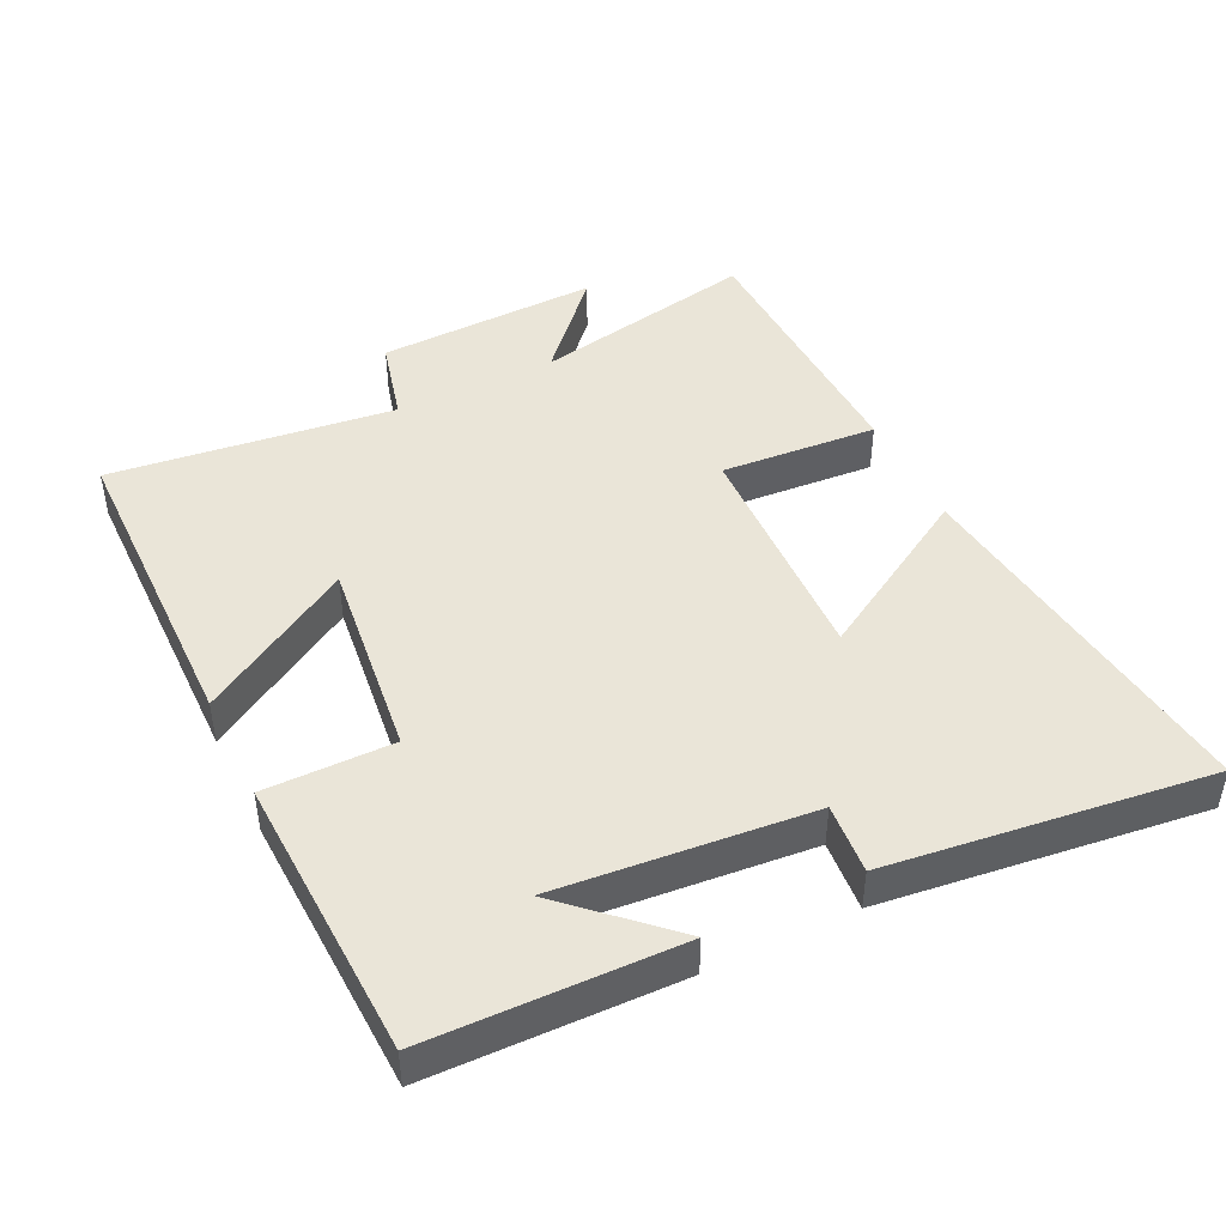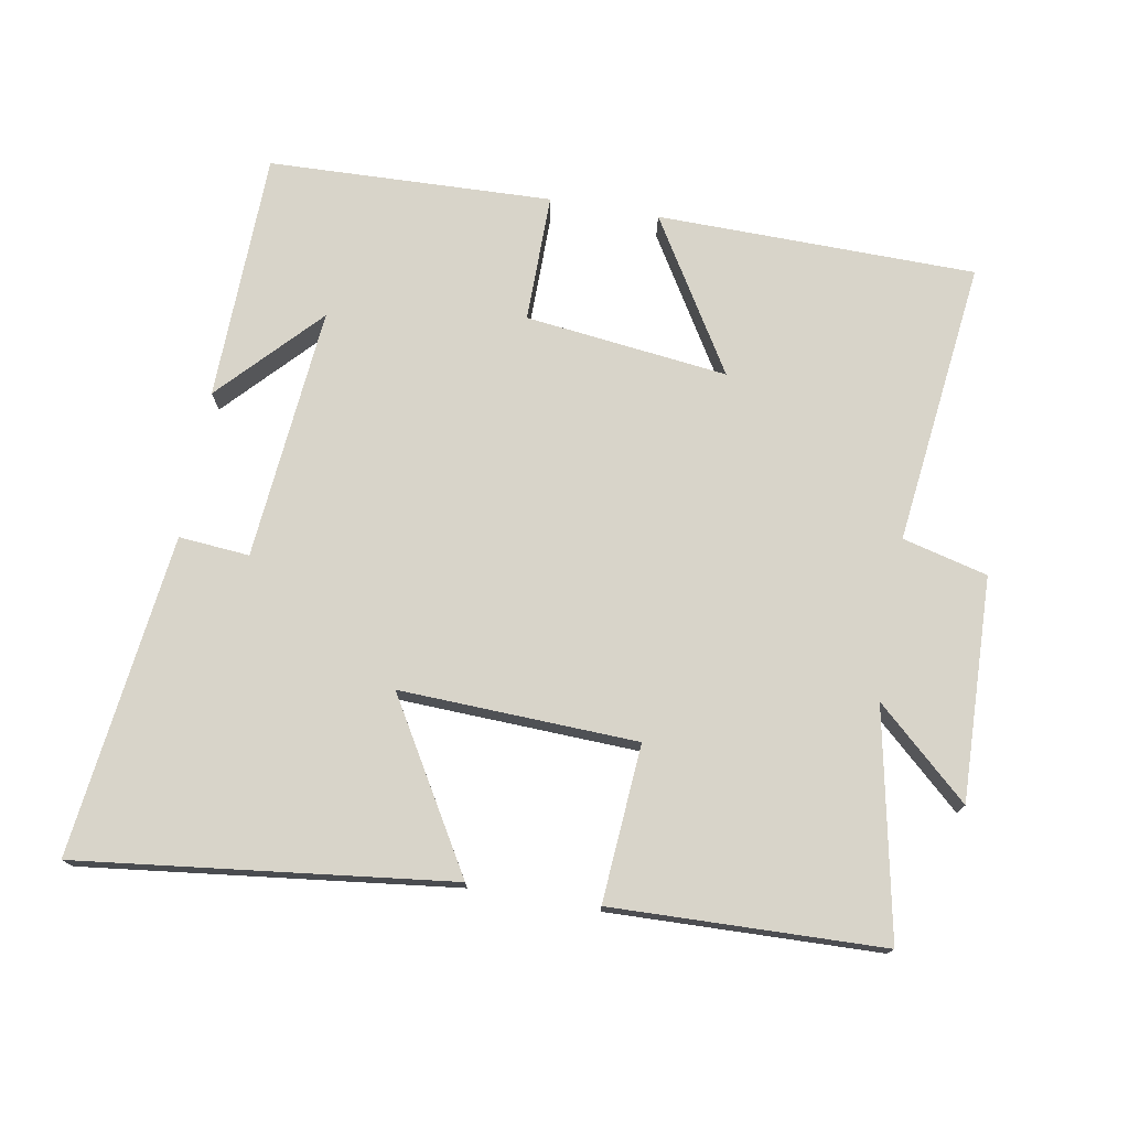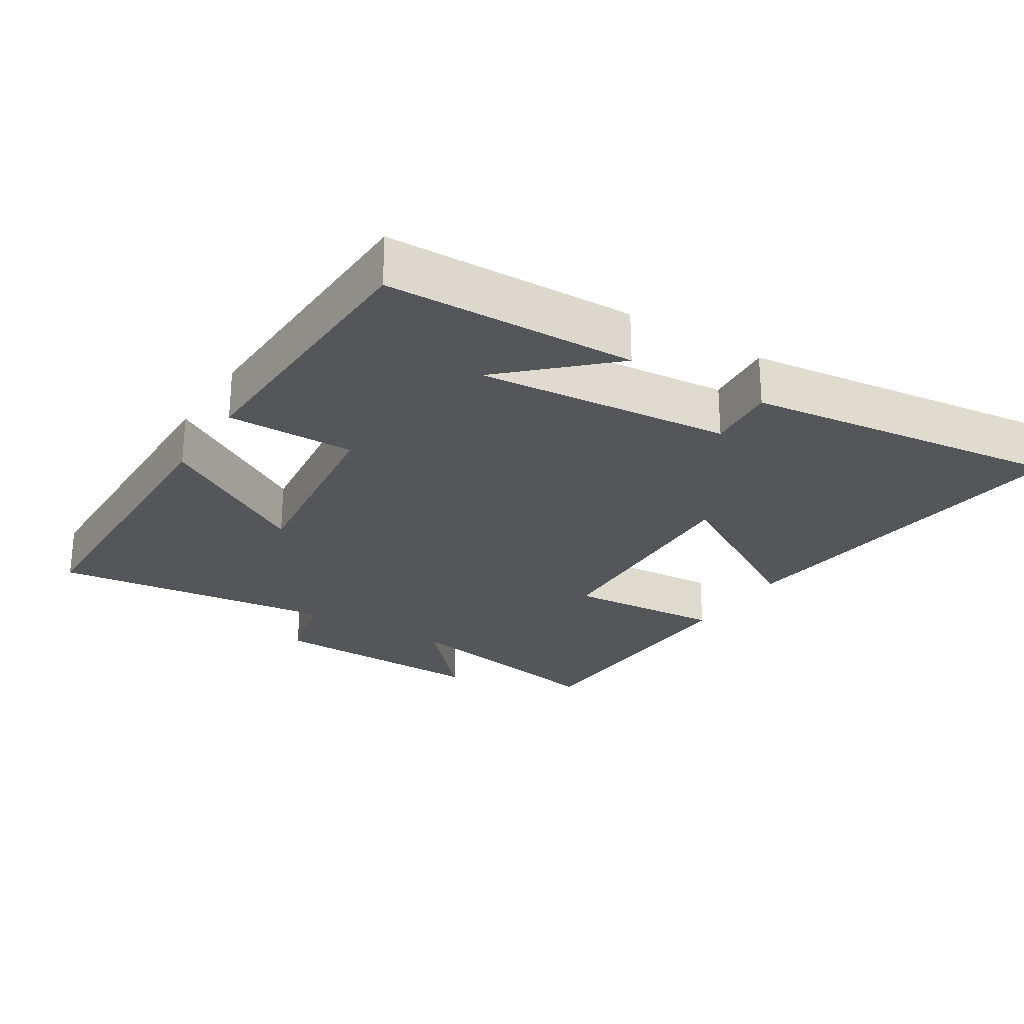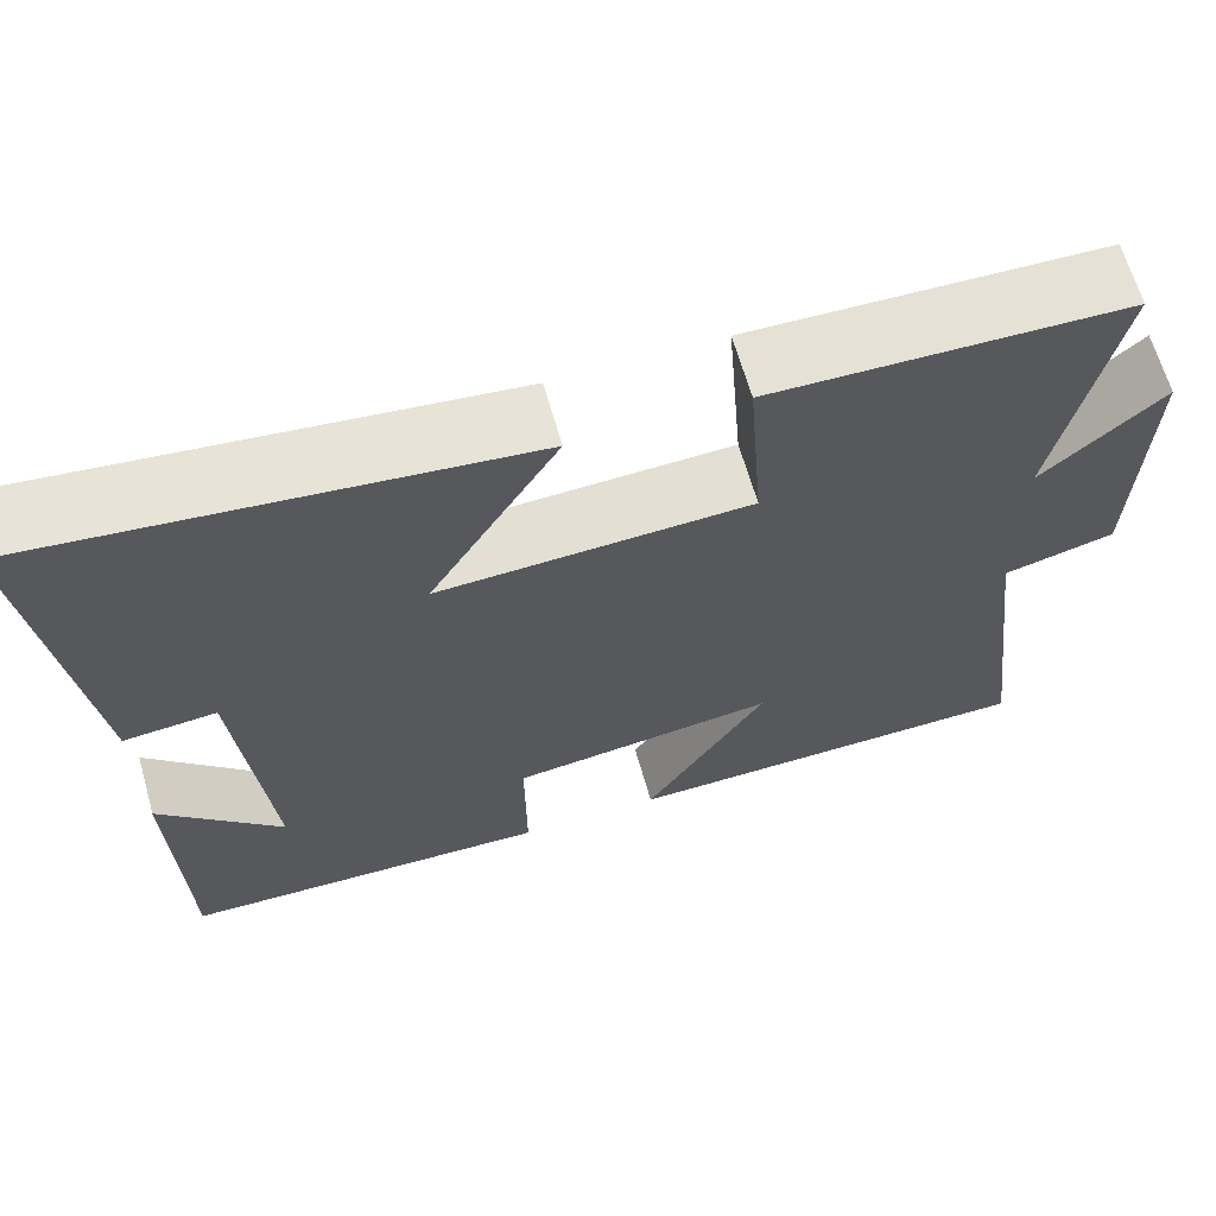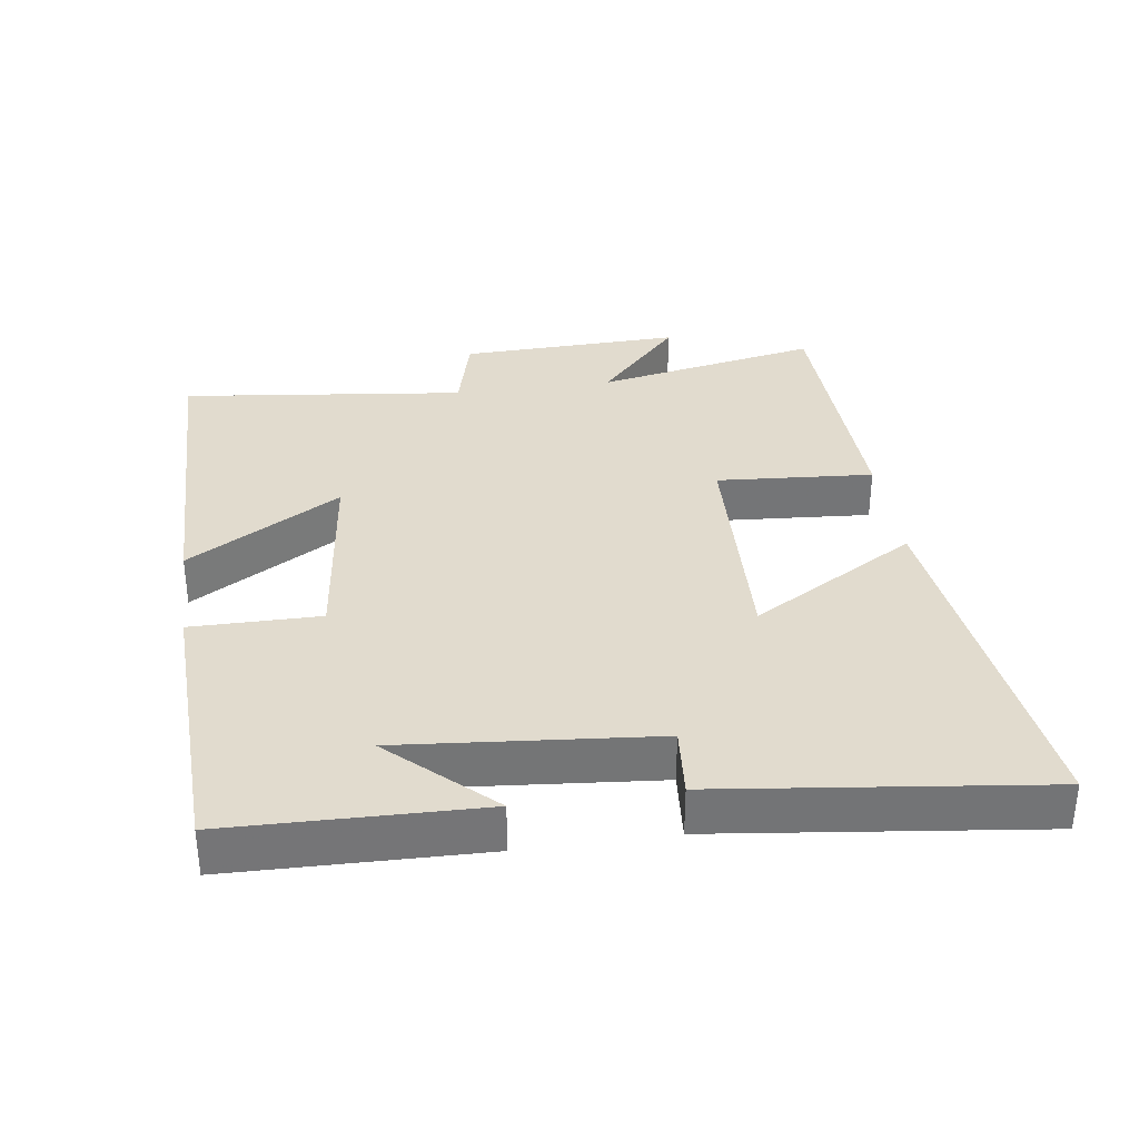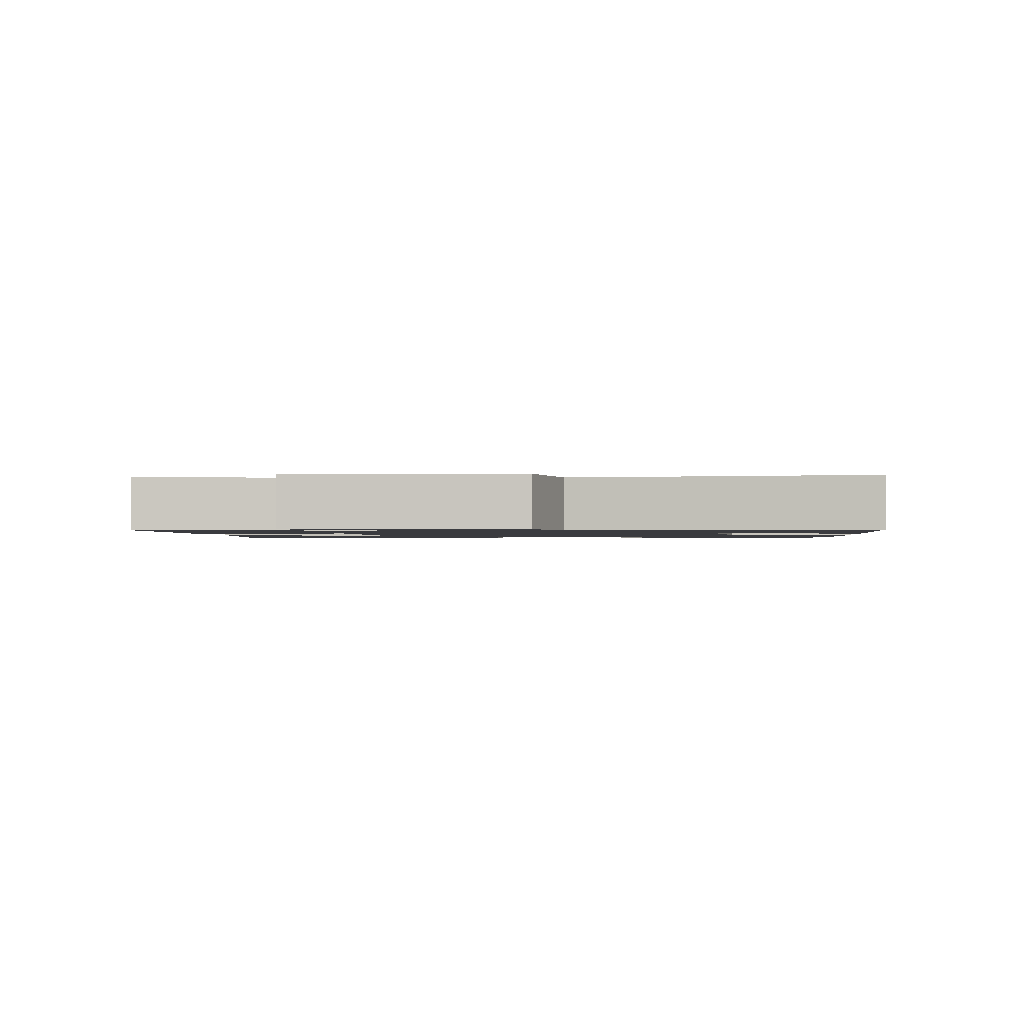
<metadata>
{"format":"obj","ext":"obj","renderer":"f3d","projection":"perspective","resolution":1024,"background":"white","views":[{"elev":45.2,"azim":-116.1,"up":"+Y"},{"elev":75.0,"azim":9.9,"up":"+Y"},{"elev":-25.3,"azim":-122.1,"up":"+Y"},{"elev":65.3,"azim":-16.0,"up":"+Z"},{"elev":33.9,"azim":-98.2,"up":"+Y"},{"elev":-1.3,"azim":95.0,"up":"+Y"}]}
</metadata>
<code>
v 0.565 0.07 0.489
v 0.5 0.07 0.159
v 0.634 0.07 0.281
v 0.624 0.07 -0.045
v 0.5 0.07 -0.077
v 0.55 0.07 -0.493
v 0.084 0.07 -0.5
v 0.219 0.07 -0.276
v -0.077 0.07 -0.312
v -0.076 0.07 -0.5
v -0.491 0.07 -0.486
v -0.5 0.07 -0.121
v -0.363 0.07 -0.266
v -0.397 0.07 0.104
v -0.5 0.07 0.095
v -0.558 0.07 0.564
v -0.016 0.07 0.5
v -0.159 0.07 0.257
v 0.187 0.07 0.271
v 0.17 0.07 0.5
v 0.565 0 0.489
v 0.5 0 0.159
v 0.634 0 0.281
v 0.624 0 -0.045
v 0.5 0 -0.077
v 0.55 0 -0.493
v 0.084 0 -0.5
v 0.219 0 -0.276
v -0.077 0 -0.312
v -0.076 0 -0.5
v -0.491 0 -0.486
v -0.5 0 -0.121
v -0.363 0 -0.266
v -0.397 0 0.104
v -0.5 0 0.095
v -0.558 0 0.564
v -0.016 0 0.5
v -0.159 0 0.257
v 0.187 0 0.271
v 0.17 0 0.5
f 19 20 1 2
f 18 19 2
f 16 17 18
f 15 16 18
f 14 15 18
f 13 14 18 2
f 11 12 13
f 9 10 11 13
f 8 9 13 2
f 5 6 7 8
f 5 8 2 3
f 3 4 5
f 22 21 40 39
f 22 39 38
f 38 37 36
f 38 36 35
f 38 35 34
f 22 38 34 33
f 33 32 31
f 33 31 30 29
f 22 33 29 28
f 28 27 26 25
f 23 22 28 25
f 25 24 23
f 1 21 22 2
f 2 22 23 3
f 3 23 24 4
f 4 24 25 5
f 5 25 26 6
f 6 26 27 7
f 7 27 28 8
f 8 28 29 9
f 9 29 30 10
f 10 30 31 11
f 11 31 32 12
f 12 32 33 13
f 13 33 34 14
f 14 34 35 15
f 15 35 36 16
f 16 36 37 17
f 17 37 38 18
f 18 38 39 19
f 19 39 40 20
f 20 40 21 1

</code>
